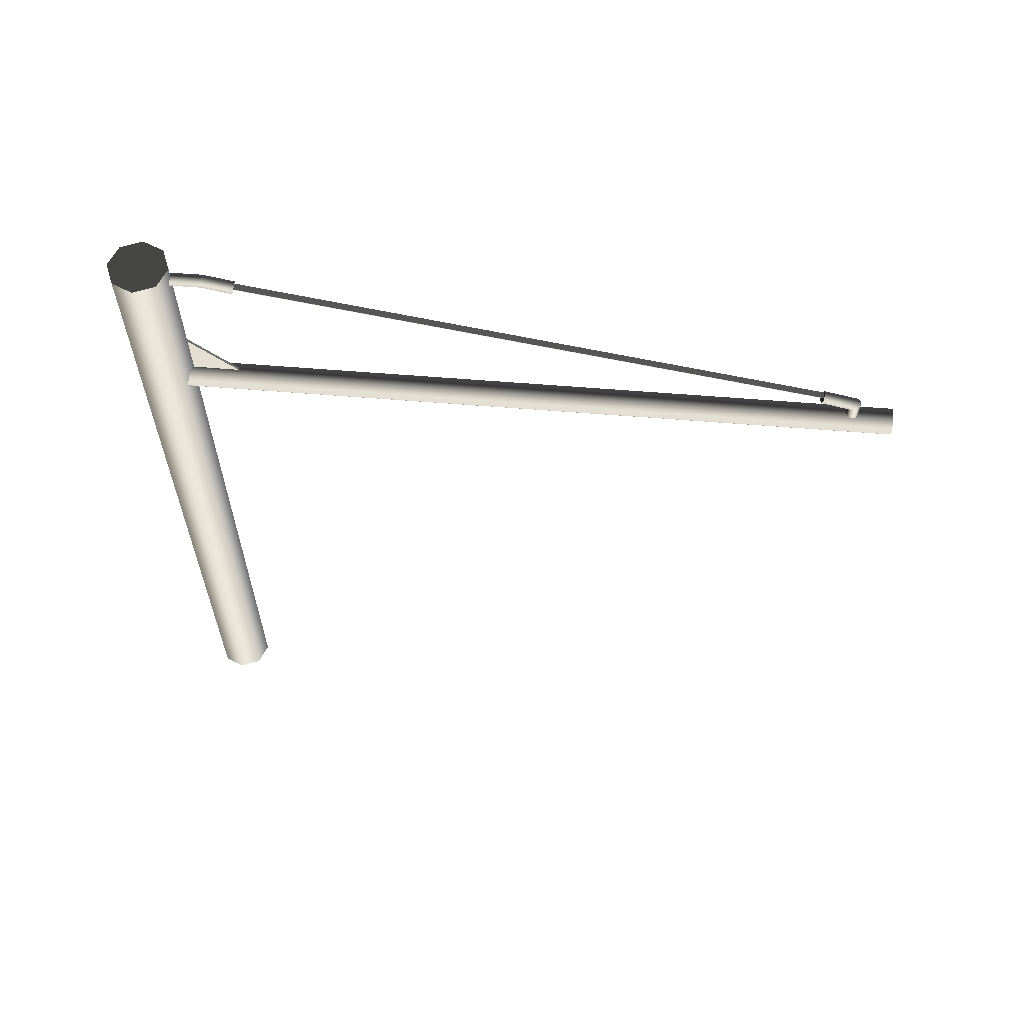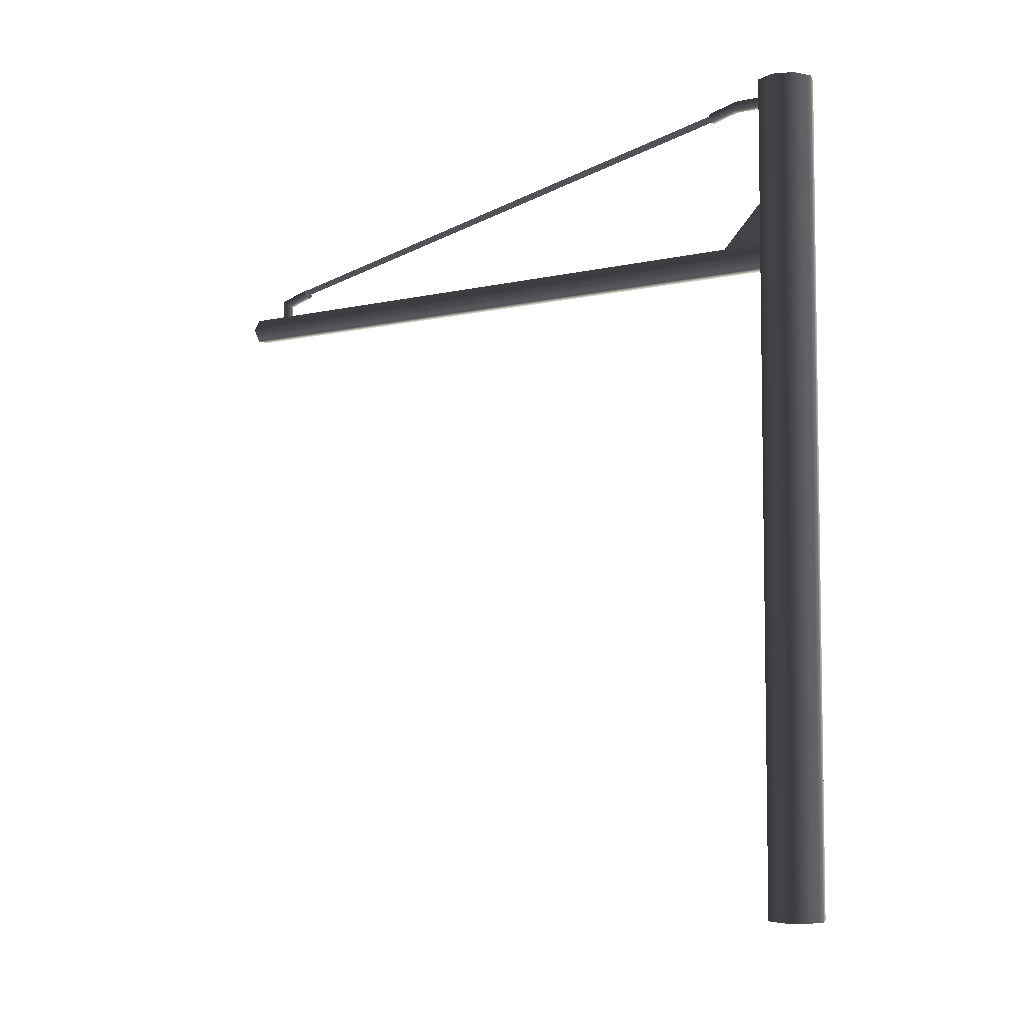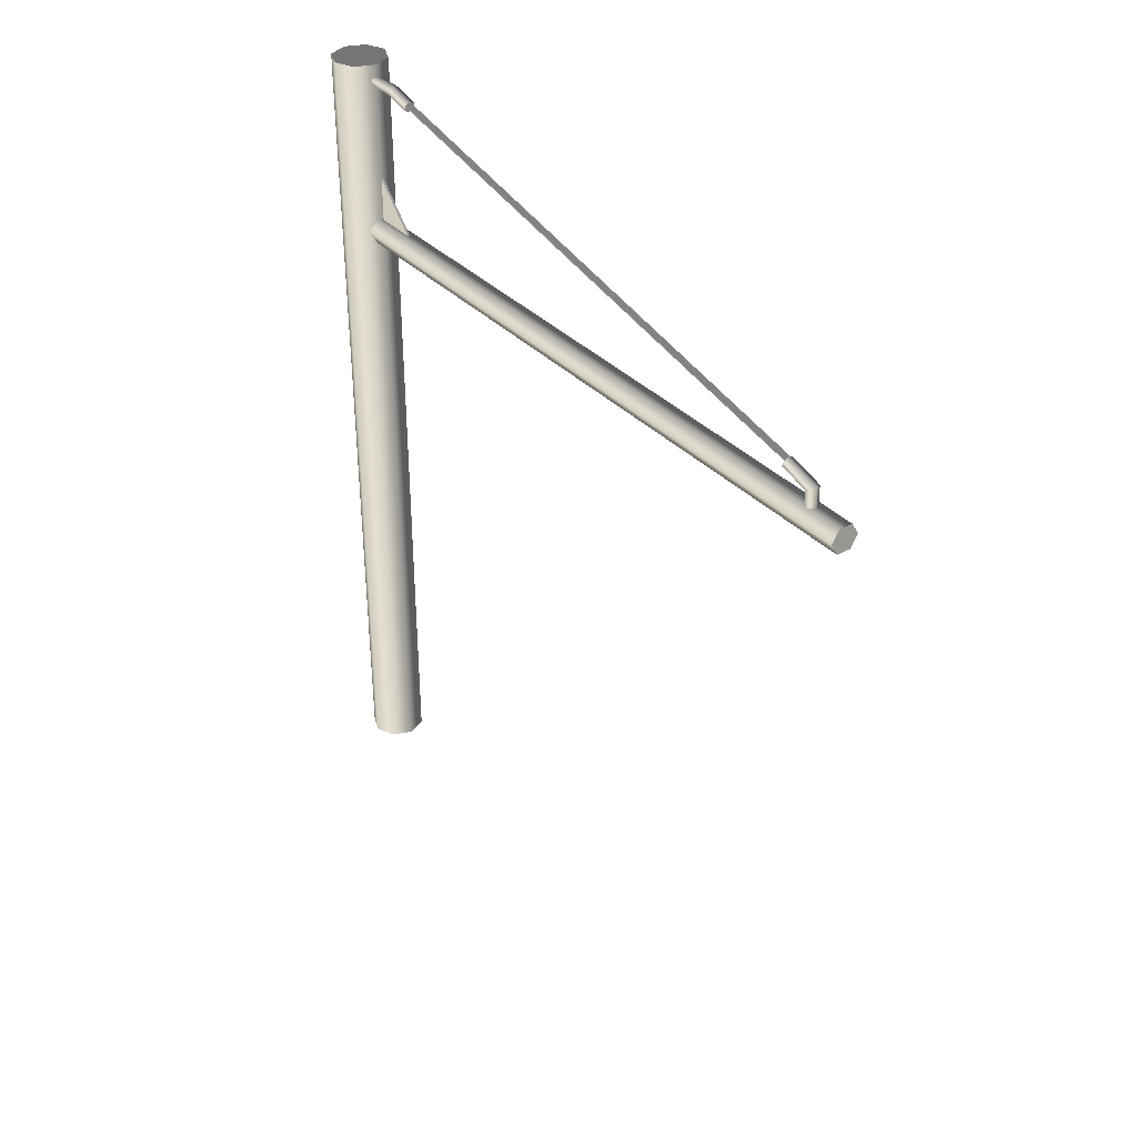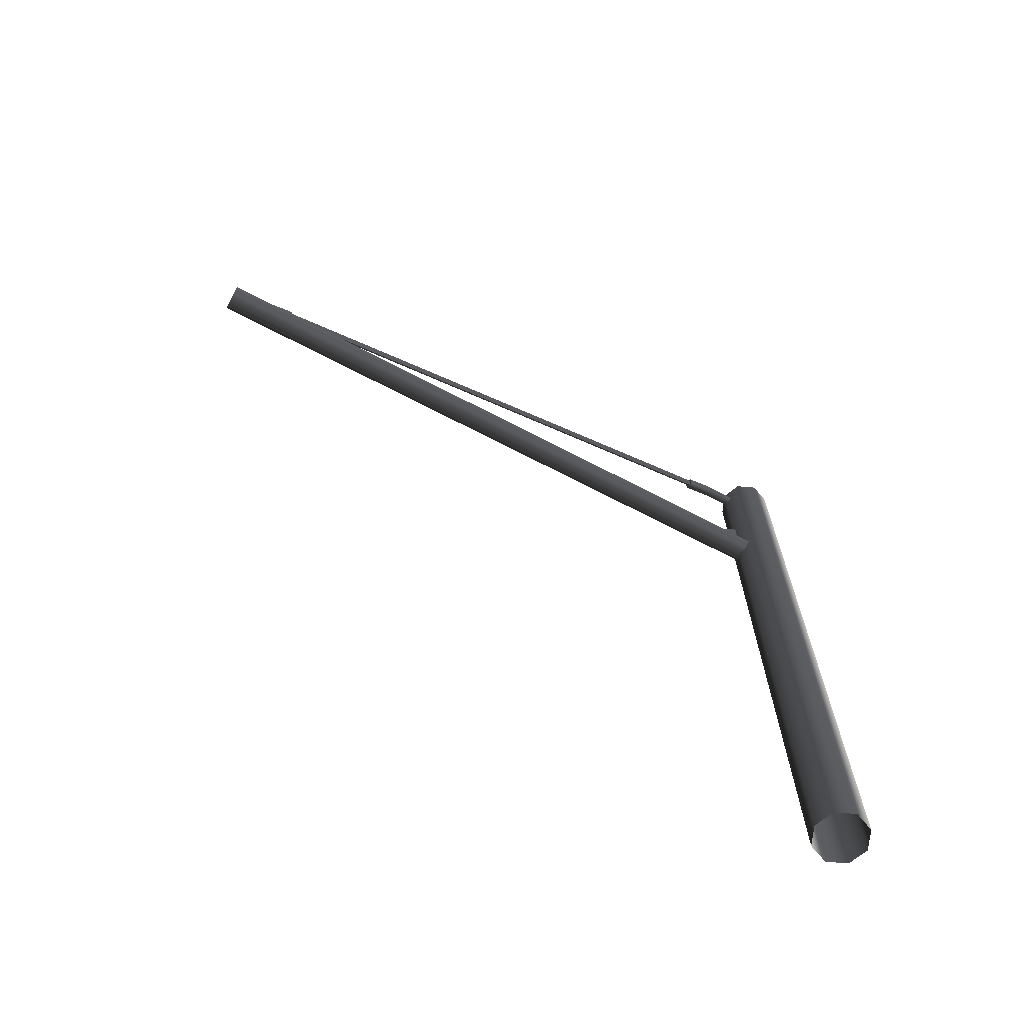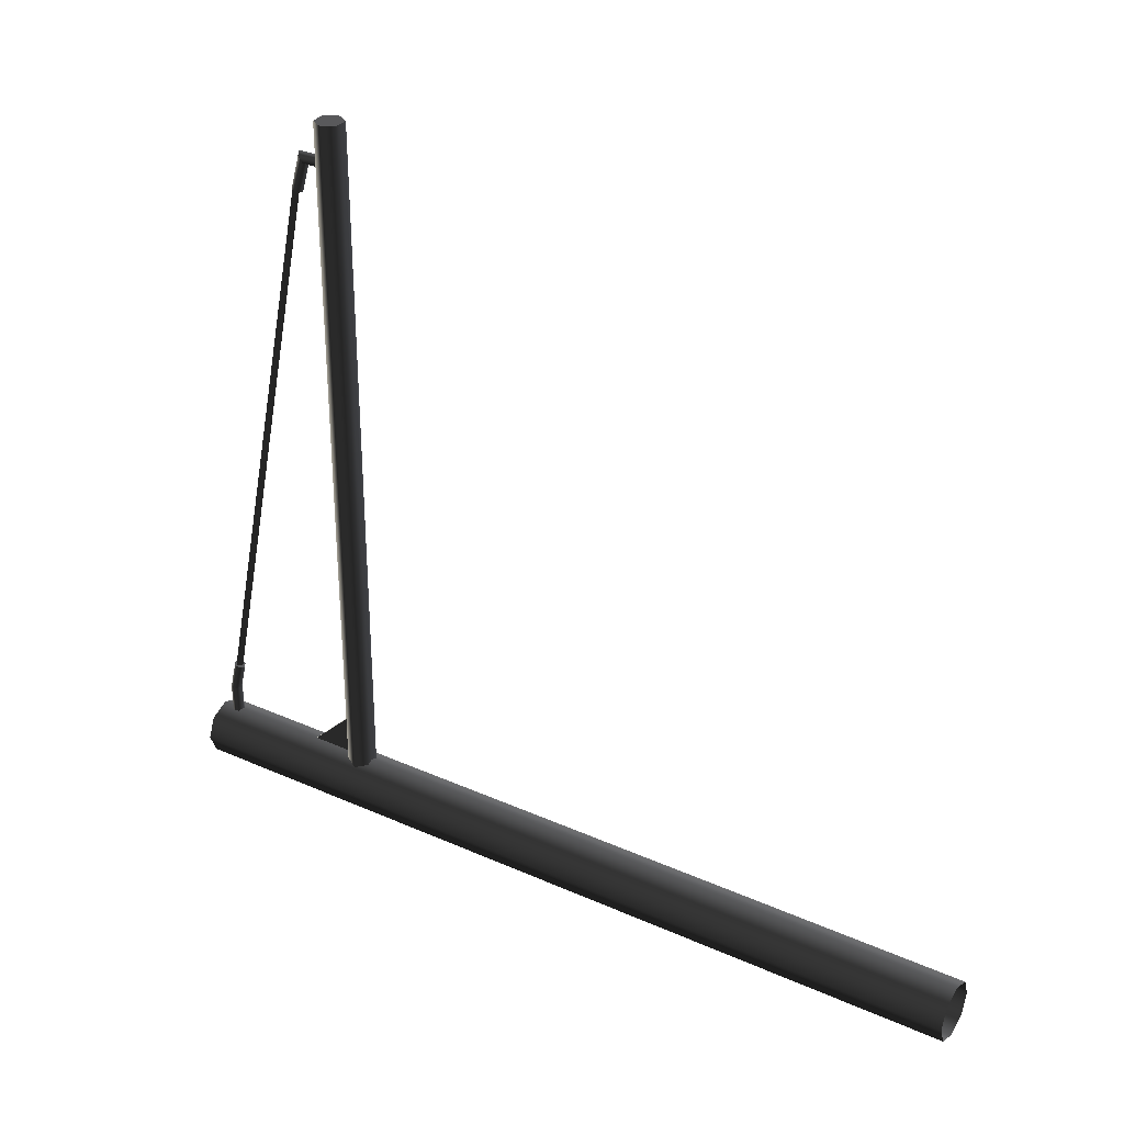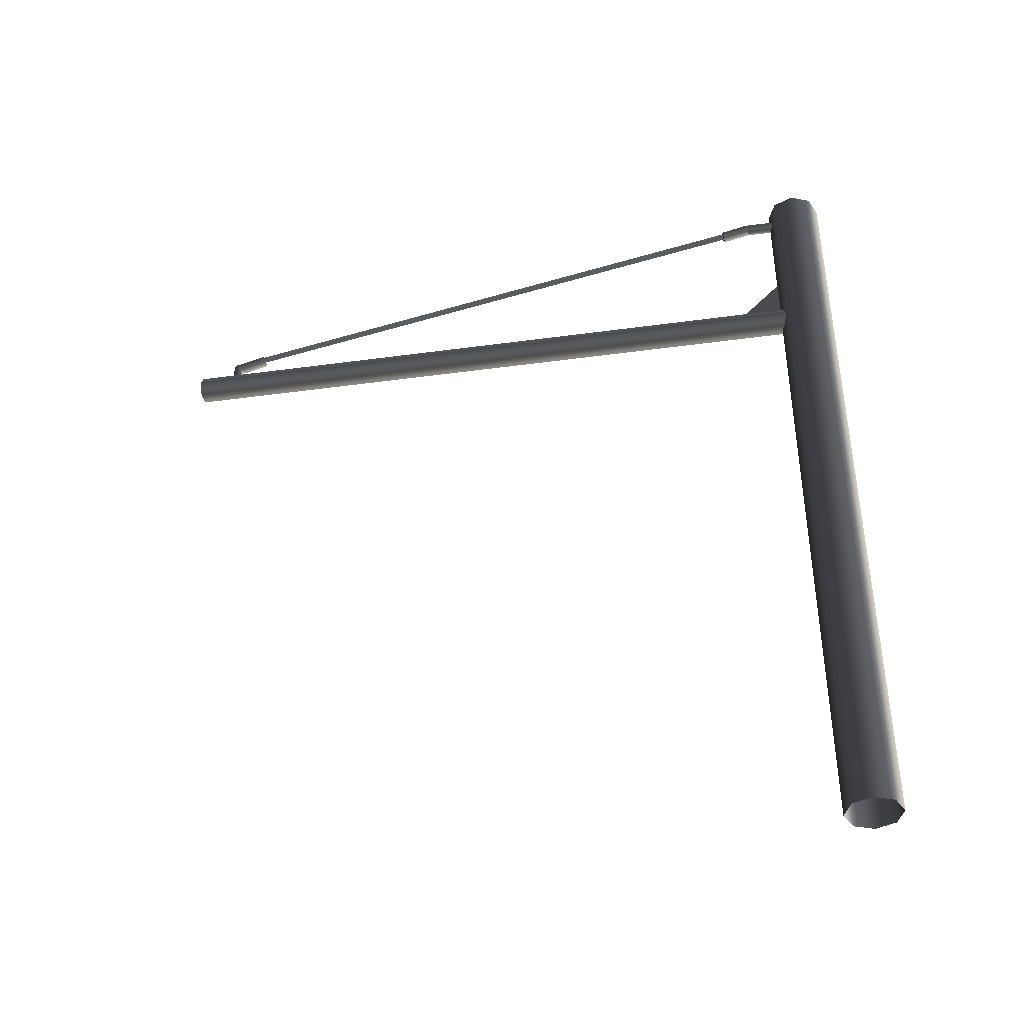
<metadata>
{"format":"obj","ext":"obj","renderer":"f3d","projection":"perspective","resolution":1024,"background":"white","views":[{"elev":61.8,"azim":95.0,"up":"+Z"},{"elev":-5.5,"azim":-53.6,"up":"+Z"},{"elev":35.4,"azim":143.6,"up":"+Z"},{"elev":-68.2,"azim":-117.4,"up":"+Z"},{"elev":32.5,"azim":121.7,"up":"+Y"},{"elev":-40.2,"azim":-80.1,"up":"+Z"}]}
</metadata>
<code>
v -1.772e-06 -3.169 2.535
v -1.772e-06 -3.169 2.994
v -1.306e-05 -2.718 2.539
v -0.02386 -3.169 2.535
v -0.02387 -2.718 2.539
v -0.02386 -3.169 2.994
v 0.03169 3.74 2.538
v -0.07198 -3.452 2.538
v -0.1123 3.74 2.538
v 0.07198 -3.452 2.538
v -0.144 -3.452 2.413
v -0.1843 3.74 2.413
v -0.07198 -3.452 2.288
v -0.1123 3.74 2.288
v 0.07198 -3.452 2.288
v 0.03169 3.74 2.288
v 0.144 -3.452 2.413
v 0.1037 3.74 2.413
v 0.07198 -3.452 2.538
v 0.03169 3.74 2.538
v -0.1123 3.74 2.538
v -0.1123 3.74 2.288
v 0.1037 3.74 2.413
v -0.1843 3.74 2.413
v 0.03169 3.74 2.538
v 0.03169 3.74 2.288
v -1.594e-06 -3.74 4.2
v -0.2037 -3.655 -4.2
v -0.2037 -3.655 4.2
v -1.594e-06 -3.74 -4.2
v -0.288 -3.452 -4.2
v -0.288 -3.452 4.2
v -0.2036 -3.248 -4.2
v -0.2036 -3.248 4.2
v 2.192e-06 -3.164 -4.2
v 2.192e-06 -3.164 4.2
v 0.2036 -3.248 -4.2
v 0.2036 -3.248 4.2
v 0.288 -3.452 -4.2
v 0.288 -3.452 4.2
v 0.2037 -3.655 -4.2
v 0.2037 -3.655 4.2
v -1.594e-06 -3.74 -4.2
v -1.594e-06 -3.74 4.2
v 0.2036 -3.248 4.2
v -0.2036 -3.248 4.2
v 2.192e-06 -3.164 4.2
v 0.2037 -3.655 4.2
v -0.2037 -3.655 4.2
v -0.288 -3.452 4.2
v 0.288 -3.452 4.2
v -1.594e-06 -3.74 4.2
v 0.03902 -2.888 3.996
v -0.01295 -3.205 3.961
v 0.03904 -3.206 3.991
v -0.01294 -2.891 3.966
v 0.03902 -2.882 4.056
v 0.03899 -3.208 4.051
v -0.01292 -2.879 4.086
v -0.01292 -3.209 4.081
v -0.06488 -2.882 4.056
v -0.06491 -3.208 4.051
v -0.06487 -2.888 3.996
v -0.06491 -3.206 3.991
v -0.01294 -2.891 3.966
v -0.01295 -3.205 3.961
v 0.03905 -2.601 3.926
v -0.01294 -2.891 3.966
v 0.03902 -2.888 3.996
v -0.01293 -2.608 3.897
v 0.03903 -2.587 3.985
v 0.03902 -2.882 4.056
v -0.01294 -2.58 4.014
v -0.01292 -2.879 4.086
v -0.06487 -2.587 3.985
v -0.06488 -2.882 4.056
v -0.06493 -2.601 3.926
v -0.06487 -2.888 3.996
v -0.01293 -2.608 3.897
v -0.01294 -2.891 3.966
v 0.03903 -2.587 3.985
v -0.01293 -2.608 3.897
v 0.03905 -2.601 3.926
v -0.01294 -2.58 4.014
v -0.06487 -2.587 3.985
v -0.06493 -2.601 3.926
v 0.02775 3.367 2.732
v -0.02423 3.397 2.468
v 0.02775 3.367 2.468
v -0.02423 3.397 2.754
v 0.02778 3.307 2.686
v 0.02778 3.307 2.468
v -0.02421 3.277 2.663
v -0.02421 3.277 2.468
v -0.07617 3.307 2.686
v -0.07617 3.307 2.468
v -0.07617 3.367 2.732
v -0.07617 3.367 2.468
v -0.02423 3.397 2.754
v -0.02423 3.397 2.468
v 0.02777 3.023 2.827
v -0.02423 3.397 2.754
v 0.02775 3.367 2.732
v -0.02418 3.031 2.856
v 0.02774 3.007 2.77
v 0.02778 3.307 2.686
v -0.0242 2.999 2.741
v -0.02421 3.277 2.663
v -0.07616 3.007 2.77
v -0.07617 3.307 2.686
v -0.07617 3.023 2.827
v -0.07617 3.367 2.732
v -0.02418 3.031 2.856
v -0.02423 3.397 2.754
v 0.02774 3.007 2.77
v -0.02418 3.031 2.856
v 0.02777 3.023 2.827
v -0.0242 2.999 2.741
v -0.07616 3.007 2.77
v -0.07617 3.023 2.827
v 0.007665 3.099 2.817
v -0.01294 -2.621 3.924
v 0.02072 -2.61 3.981
v -0.02421 3.089 2.763
v -0.05605 3.099 2.817
v 0.02072 -2.61 3.981
v -0.04659 -2.61 3.981
v 0.007665 3.099 2.817
v -0.02421 3.089 2.763
v -0.04659 -2.61 3.981
v -0.01294 -2.621 3.924
v -0.05605 3.099 2.817
v -0.02386 -3.169 2.994
v -1.772e-06 -3.169 2.535
v -0.02386 -3.169 2.535
v -1.772e-06 -3.169 2.994
v -0.02387 -2.718 2.539
v -1.772e-06 -3.169 2.994
v -0.02386 -3.169 2.994
v -1.306e-05 -2.718 2.539
v -0.02386 -3.169 2.535
v -1.306e-05 -2.718 2.539
v -0.02387 -2.718 2.539
v -1.772e-06 -3.169 2.535
g StartPolePref_(1)_909_3
f 1 3 2
f 4 6 5
f 7 9 8
f 8 10 7
f 11 8 9
f 9 12 11
f 13 11 12
f 12 14 13
f 15 13 14
f 14 16 15
f 17 15 16
f 16 18 17
f 19 17 18
f 18 20 19
f 21 23 22
f 22 24 21
f 21 25 23
f 22 23 26
f 27 29 28
f 28 30 27
f 31 28 29
f 29 32 31
f 33 31 32
f 32 34 33
f 35 33 34
f 34 36 35
f 37 35 36
f 36 38 37
f 39 37 38
f 38 40 39
f 41 39 40
f 40 42 41
f 43 41 42
f 42 44 43
f 45 47 46
f 48 45 46
f 46 49 48
f 46 50 49
f 45 48 51
f 49 52 48
f 53 55 54
f 54 56 53
f 55 53 57
f 57 58 55
f 58 57 59
f 59 60 58
f 60 59 61
f 61 62 60
f 62 61 63
f 63 64 62
f 64 63 65
f 65 66 64
f 67 69 68
f 68 70 67
f 69 67 71
f 71 72 69
f 72 71 73
f 73 74 72
f 74 73 75
f 75 76 74
f 76 75 77
f 77 78 76
f 78 77 79
f 79 80 78
f 81 83 82
f 84 81 82
f 82 85 84
f 86 85 82
f 87 89 88
f 88 90 87
f 89 87 91
f 91 92 89
f 92 91 93
f 93 94 92
f 94 93 95
f 95 96 94
f 96 95 97
f 97 98 96
f 98 97 99
f 99 100 98
f 101 103 102
f 102 104 101
f 103 101 105
f 105 106 103
f 106 105 107
f 107 108 106
f 108 107 109
f 109 110 108
f 110 109 111
f 111 112 110
f 112 111 113
f 113 114 112
f 115 117 116
f 118 115 116
f 116 119 118
f 120 119 116
f 121 123 122
f 122 124 121
f 125 127 126
f 126 128 125
f 129 131 130
f 130 132 129
f 133 135 134
f 134 136 133
f 137 139 138
f 138 140 137
f 141 143 142
f 142 144 141

</code>
